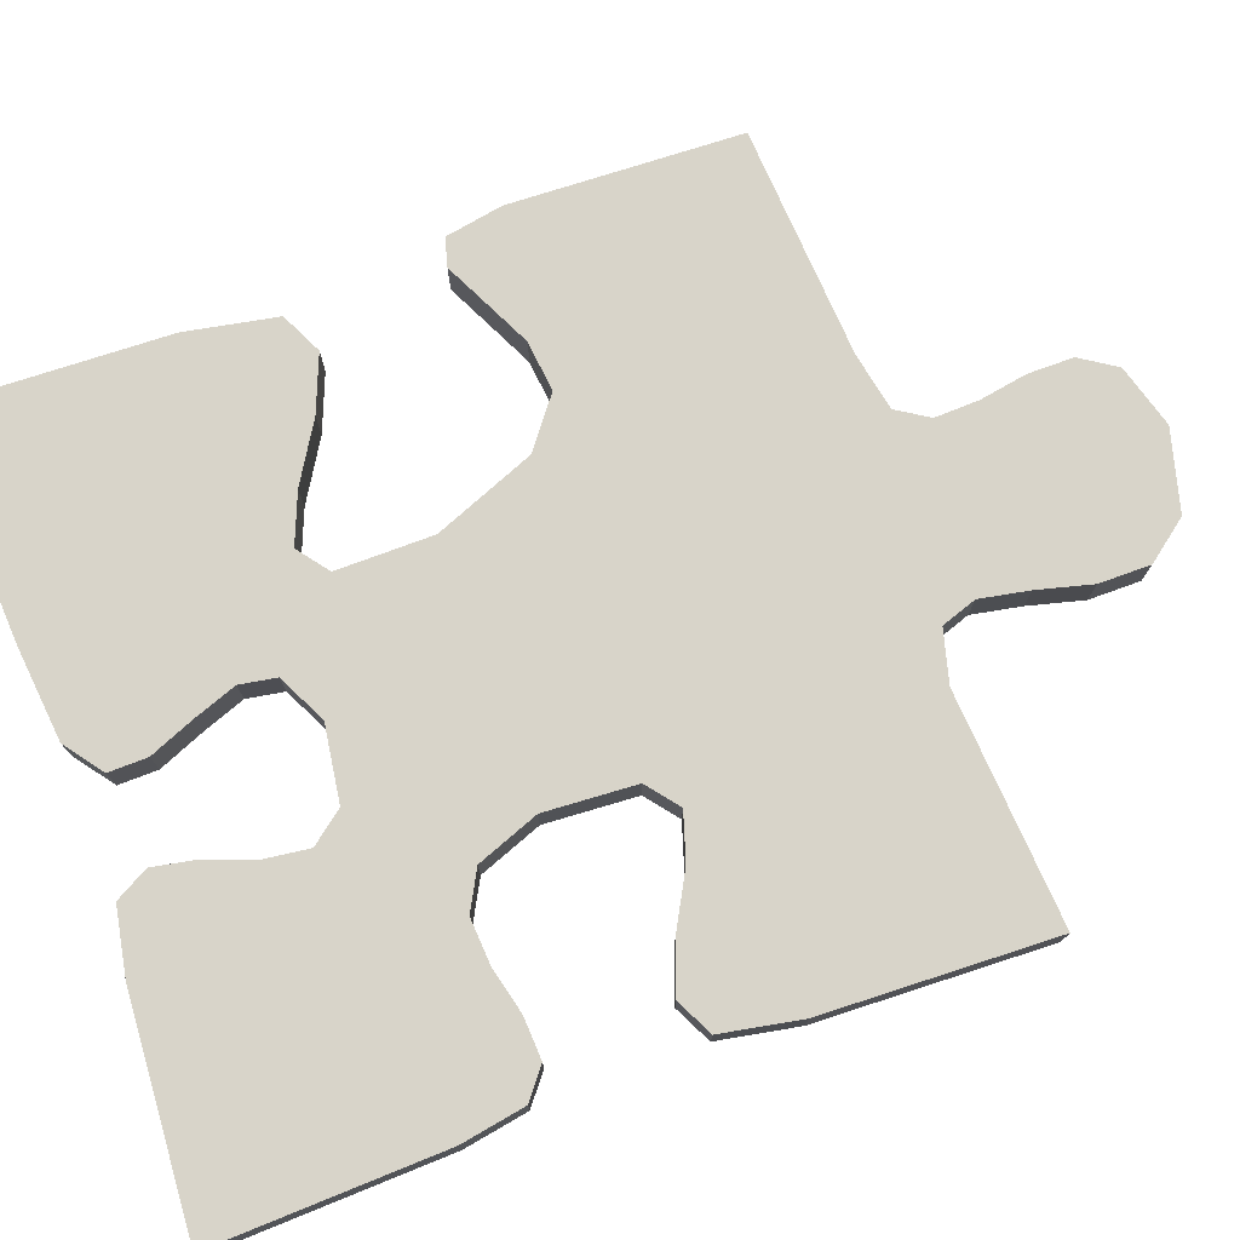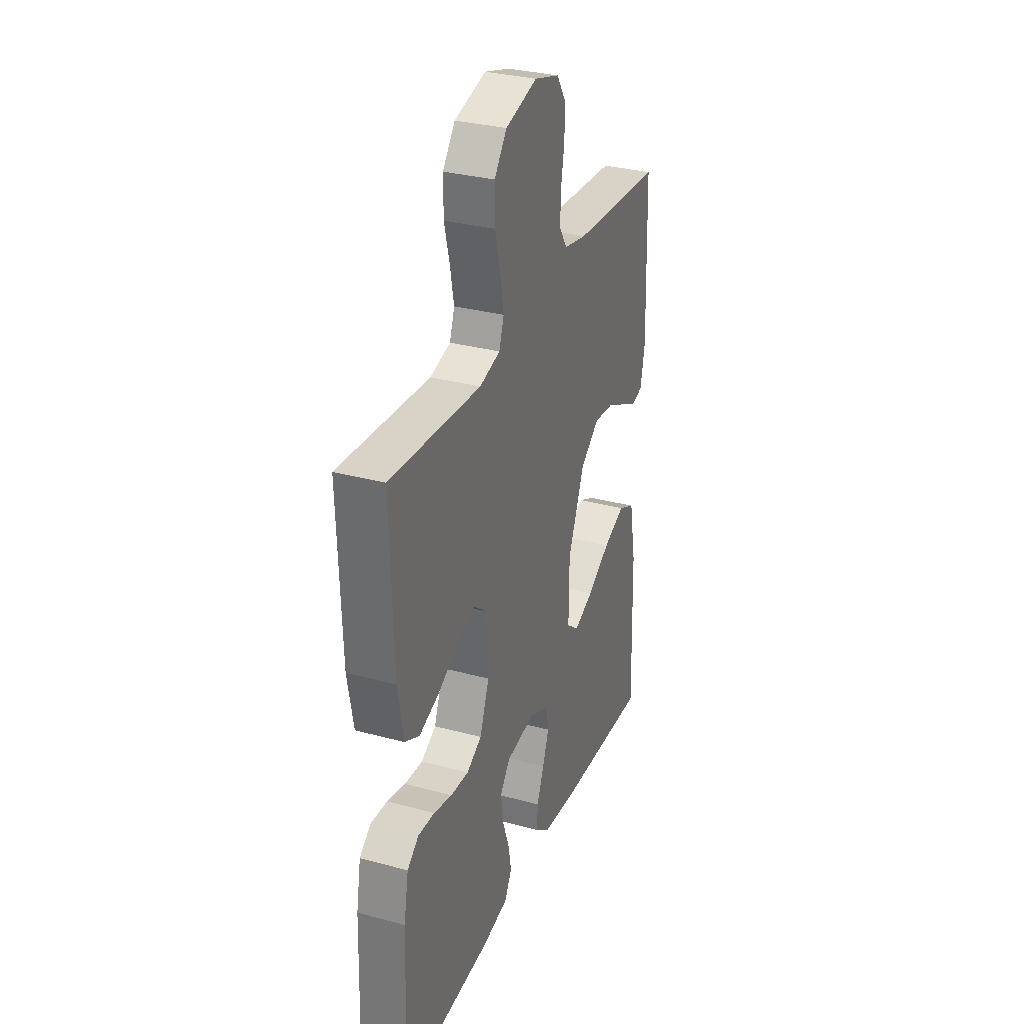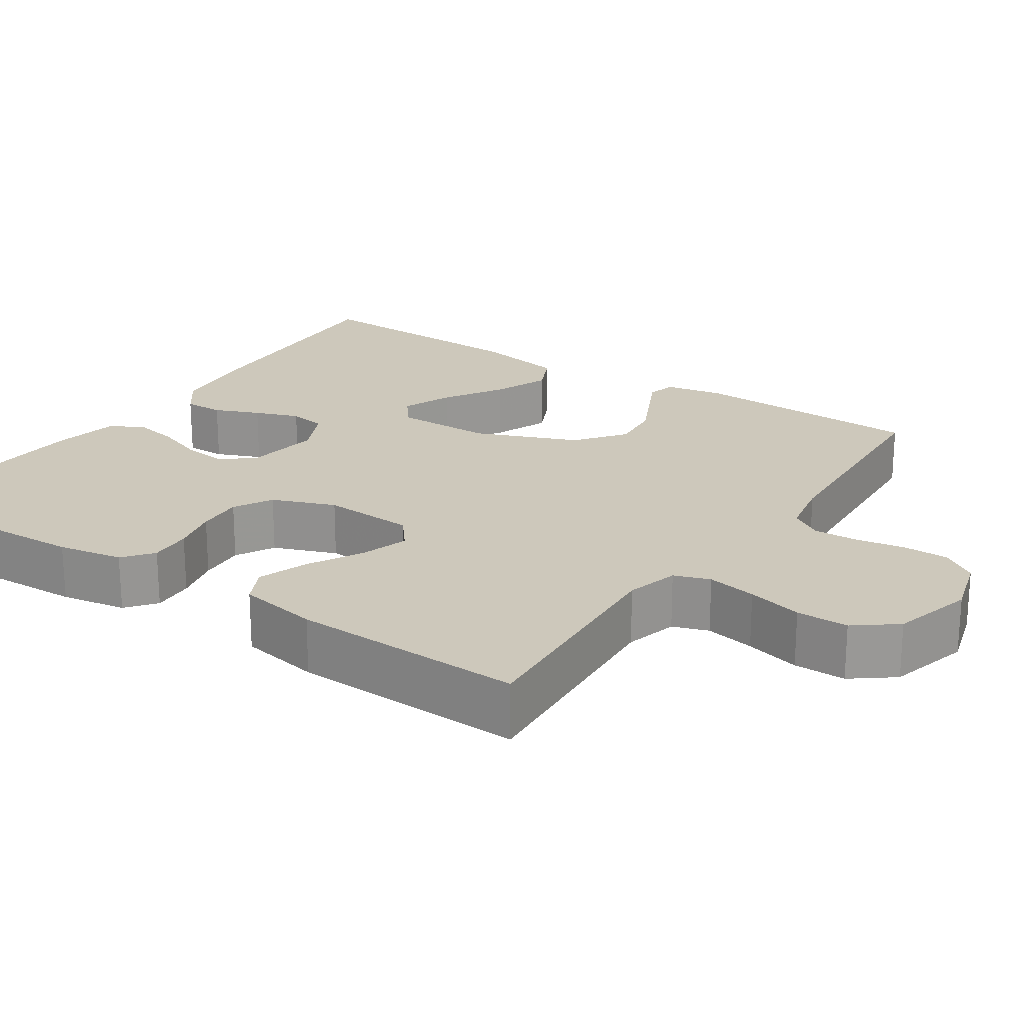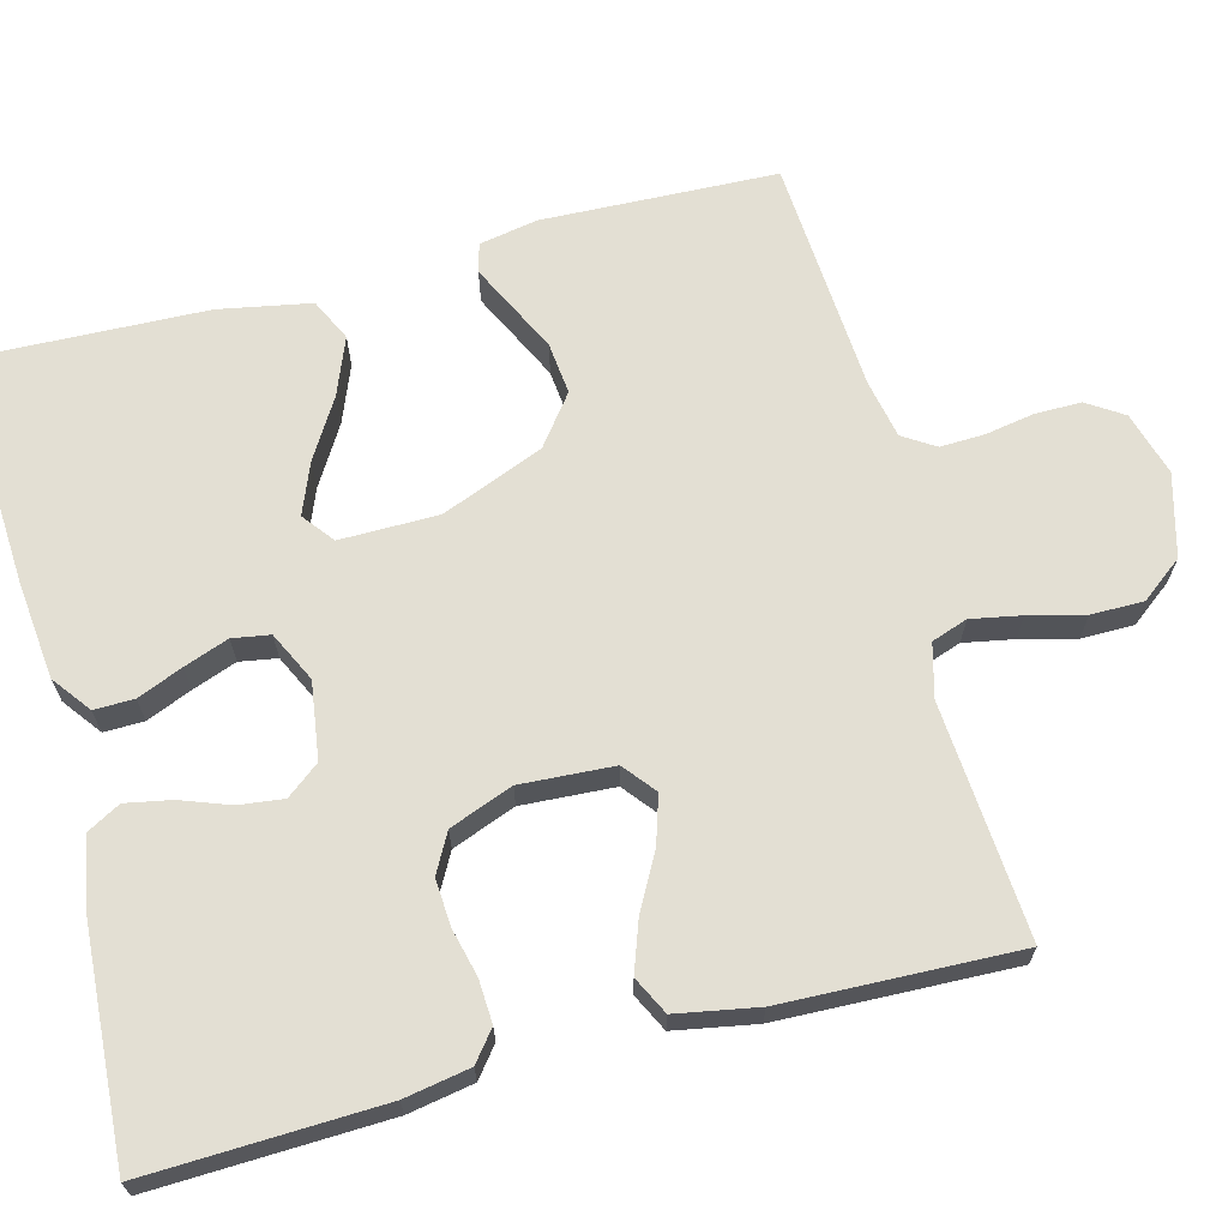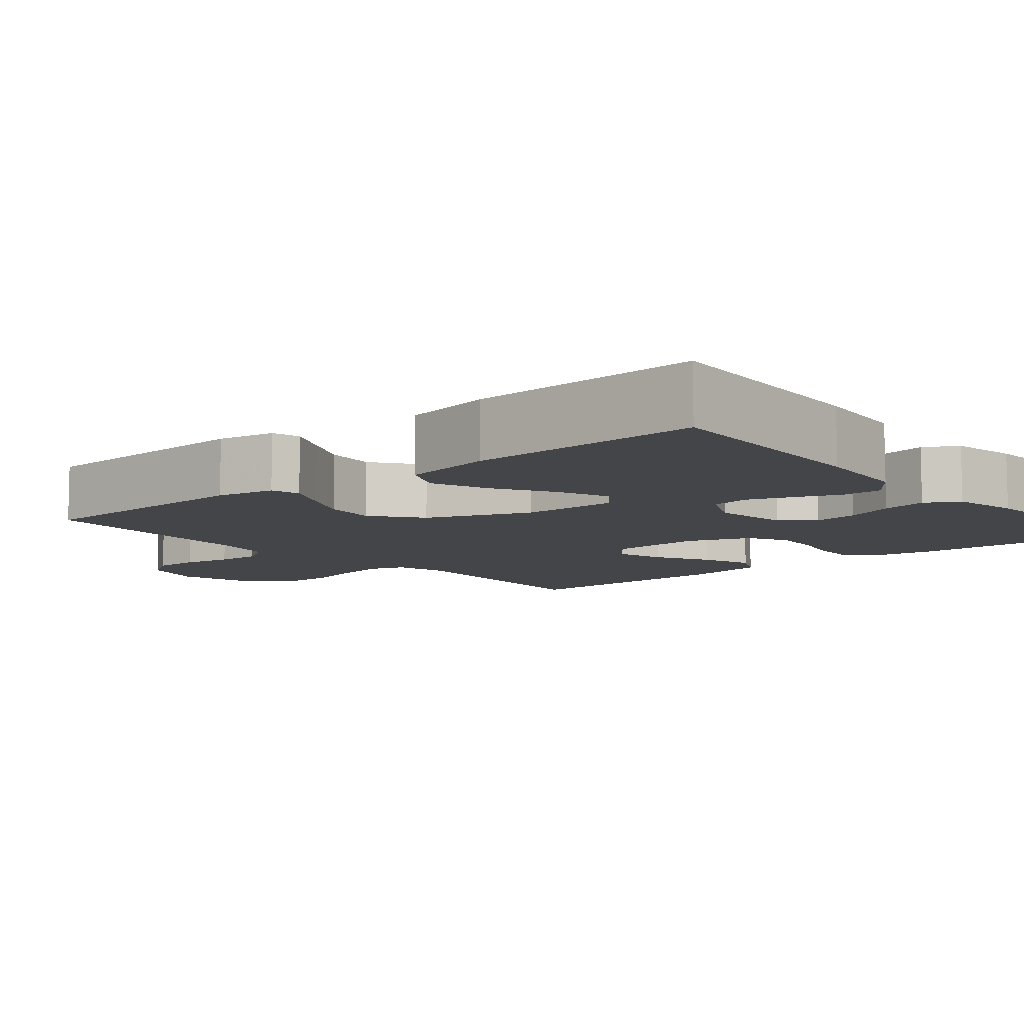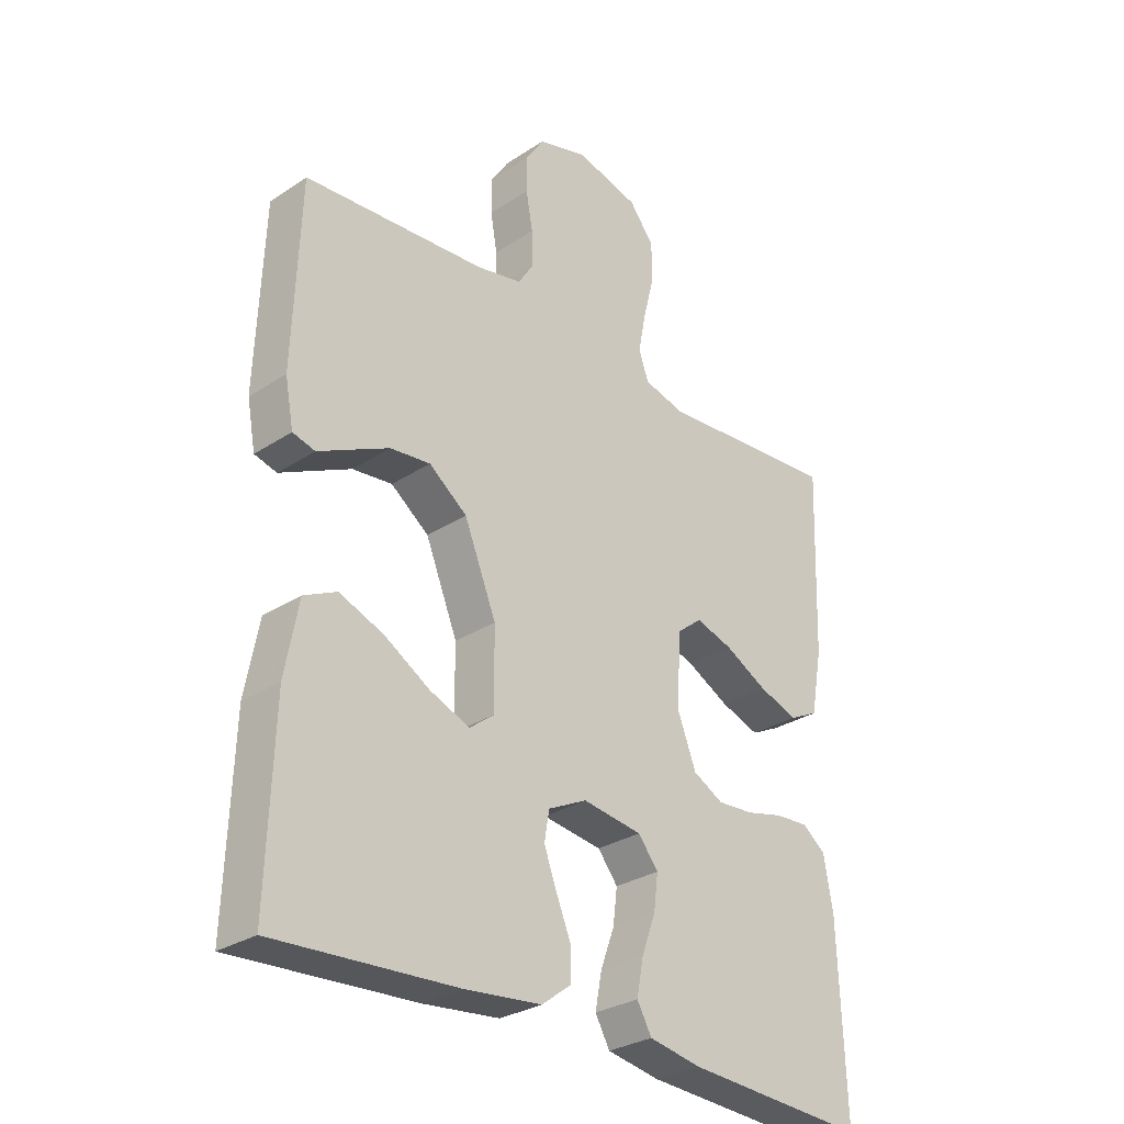
<metadata>
{"format":"obj","ext":"obj","renderer":"f3d","projection":"perspective","resolution":1024,"background":"white","views":[{"elev":75.5,"azim":-109.9,"up":"+Y"},{"elev":31.5,"azim":-69.0,"up":"+Z"},{"elev":21.8,"azim":-56.1,"up":"+Y"},{"elev":66.9,"azim":-104.7,"up":"+Y"},{"elev":-8.7,"azim":130.2,"up":"+Y"},{"elev":-29.4,"azim":134.1,"up":"+Z"}]}
</metadata>
<code>
v -0.5 0.07 -0.5
v -0.489 0.07 -0.2
v -0.474 0.07 -0.116
v -0.436 0.07 -0.086
v -0.381 0.07 -0.089
v -0.32 0.07 -0.104
v -0.26 0.07 -0.108
v -0.21 0.07 -0.081
v -0.179 0.07 0
v -0.186 0.07 0.119
v -0.227 0.07 0.152
v -0.288 0.07 0.133
v -0.358 0.07 0.095
v -0.423 0.07 0.072
v -0.471 0.07 0.096
v -0.49 0.07 0.2
v -0.5 0.07 0.5
v -0.2 0.07 0.478
v -0.132 0.07 0.496
v -0.116 0.07 0.542
v -0.128 0.07 0.606
v -0.146 0.07 0.677
v -0.146 0.07 0.744
v -0.105 0.07 0.797
v 0 0.07 0.825
v 0.082 0.07 0.801
v 0.112 0.07 0.755
v 0.112 0.07 0.696
v 0.101 0.07 0.633
v 0.099 0.07 0.576
v 0.125 0.07 0.535
v 0.2 0.07 0.52
v 0.5 0.07 0.5
v 0.511 0.07 0.2
v 0.497 0.07 0.125
v 0.46 0.07 0.115
v 0.407 0.07 0.141
v 0.343 0.07 0.172
v 0.277 0.07 0.179
v 0.214 0.07 0.131
v 0.161 0.07 0
v 0.16 0.07 -0.126
v 0.2 0.07 -0.157
v 0.265 0.07 -0.131
v 0.341 0.07 -0.085
v 0.414 0.07 -0.056
v 0.468 0.07 -0.082
v 0.49 0.07 -0.2
v 0.5 0.07 -0.5
v 0.2 0.07 -0.483
v 0.075 0.07 -0.47
v 0.026 0.07 -0.433
v 0.027 0.07 -0.382
v 0.051 0.07 -0.324
v 0.072 0.07 -0.267
v 0.064 0.07 -0.219
v 0 0.07 -0.188
v -0.098 0.07 -0.202
v -0.131 0.07 -0.244
v -0.124 0.07 -0.301
v -0.101 0.07 -0.364
v -0.09 0.07 -0.422
v -0.114 0.07 -0.465
v -0.2 0.07 -0.481
v -0.5 0 -0.5
v -0.489 0 -0.2
v -0.474 0 -0.116
v -0.436 0 -0.086
v -0.381 0 -0.089
v -0.32 0 -0.104
v -0.26 0 -0.108
v -0.21 0 -0.081
v -0.179 0 0
v -0.186 0 0.119
v -0.227 0 0.152
v -0.288 0 0.133
v -0.358 0 0.095
v -0.423 0 0.072
v -0.471 0 0.096
v -0.49 0 0.2
v -0.5 0 0.5
v -0.2 0 0.478
v -0.132 0 0.496
v -0.116 0 0.542
v -0.128 0 0.606
v -0.146 0 0.677
v -0.146 0 0.744
v -0.105 0 0.797
v 0 0 0.825
v 0.082 0 0.801
v 0.112 0 0.755
v 0.112 0 0.696
v 0.101 0 0.633
v 0.099 0 0.576
v 0.125 0 0.535
v 0.2 0 0.52
v 0.5 0 0.5
v 0.511 0 0.2
v 0.497 0 0.125
v 0.46 0 0.115
v 0.407 0 0.141
v 0.343 0 0.172
v 0.277 0 0.179
v 0.214 0 0.131
v 0.161 0 0
v 0.16 0 -0.126
v 0.2 0 -0.157
v 0.265 0 -0.131
v 0.341 0 -0.085
v 0.414 0 -0.056
v 0.468 0 -0.082
v 0.49 0 -0.2
v 0.5 0 -0.5
v 0.2 0 -0.483
v 0.075 0 -0.47
v 0.026 0 -0.433
v 0.027 0 -0.382
v 0.051 0 -0.324
v 0.072 0 -0.267
v 0.064 0 -0.219
v 0 0 -0.188
v -0.098 0 -0.202
v -0.131 0 -0.244
v -0.124 0 -0.301
v -0.101 0 -0.364
v -0.09 0 -0.422
v -0.114 0 -0.465
v -0.2 0 -0.481
f 60 61 62 63
f 59 60 63 64
f 51 52 53 54
f 51 54 55
f 50 51 55
f 49 50 55 56
f 47 48 49 56
f 44 45 46 47
f 43 44 47 56
f 34 35 36 37
f 32 33 34 37
f 31 32 37 38
f 30 31 38 39
f 26 27 28 29
f 26 29 30
f 25 26 30
f 24 25 30
f 21 22 23 24
f 20 21 24 30
f 19 20 30 39
f 15 16 17 18
f 12 13 14 15
f 11 12 15 18
f 10 11 18 19
f 3 4 5 6
f 3 6 7
f 2 3 7
f 59 64 1 2
f 58 59 2 7
f 57 58 7 8
f 42 43 56 57
f 41 42 57 8
f 40 41 8 9
f 19 39 40
f 9 10 19 40
f 127 126 125 124
f 128 127 124 123
f 118 117 116 115
f 119 118 115
f 119 115 114
f 120 119 114 113
f 120 113 112 111
f 111 110 109 108
f 120 111 108 107
f 101 100 99 98
f 101 98 97 96
f 102 101 96 95
f 103 102 95 94
f 93 92 91 90
f 94 93 90
f 94 90 89
f 94 89 88
f 88 87 86 85
f 94 88 85 84
f 103 94 84 83
f 82 81 80 79
f 79 78 77 76
f 82 79 76 75
f 83 82 75 74
f 70 69 68 67
f 71 70 67
f 71 67 66
f 66 65 128 123
f 71 66 123 122
f 72 71 122 121
f 121 120 107 106
f 72 121 106 105
f 73 72 105 104
f 104 103 83
f 104 83 74 73
f 1 65 66 2
f 2 66 67 3
f 3 67 68 4
f 4 68 69 5
f 5 69 70 6
f 6 70 71 7
f 7 71 72 8
f 8 72 73 9
f 9 73 74 10
f 10 74 75 11
f 11 75 76 12
f 12 76 77 13
f 13 77 78 14
f 14 78 79 15
f 15 79 80 16
f 16 80 81 17
f 17 81 82 18
f 18 82 83 19
f 19 83 84 20
f 20 84 85 21
f 21 85 86 22
f 22 86 87 23
f 23 87 88 24
f 24 88 89 25
f 25 89 90 26
f 26 90 91 27
f 27 91 92 28
f 28 92 93 29
f 29 93 94 30
f 30 94 95 31
f 31 95 96 32
f 32 96 97 33
f 33 97 98 34
f 34 98 99 35
f 35 99 100 36
f 36 100 101 37
f 37 101 102 38
f 38 102 103 39
f 39 103 104 40
f 40 104 105 41
f 41 105 106 42
f 42 106 107 43
f 43 107 108 44
f 44 108 109 45
f 45 109 110 46
f 46 110 111 47
f 47 111 112 48
f 48 112 113 49
f 49 113 114 50
f 50 114 115 51
f 51 115 116 52
f 52 116 117 53
f 53 117 118 54
f 54 118 119 55
f 55 119 120 56
f 56 120 121 57
f 57 121 122 58
f 58 122 123 59
f 59 123 124 60
f 60 124 125 61
f 61 125 126 62
f 62 126 127 63
f 63 127 128 64
f 64 128 65 1

</code>
